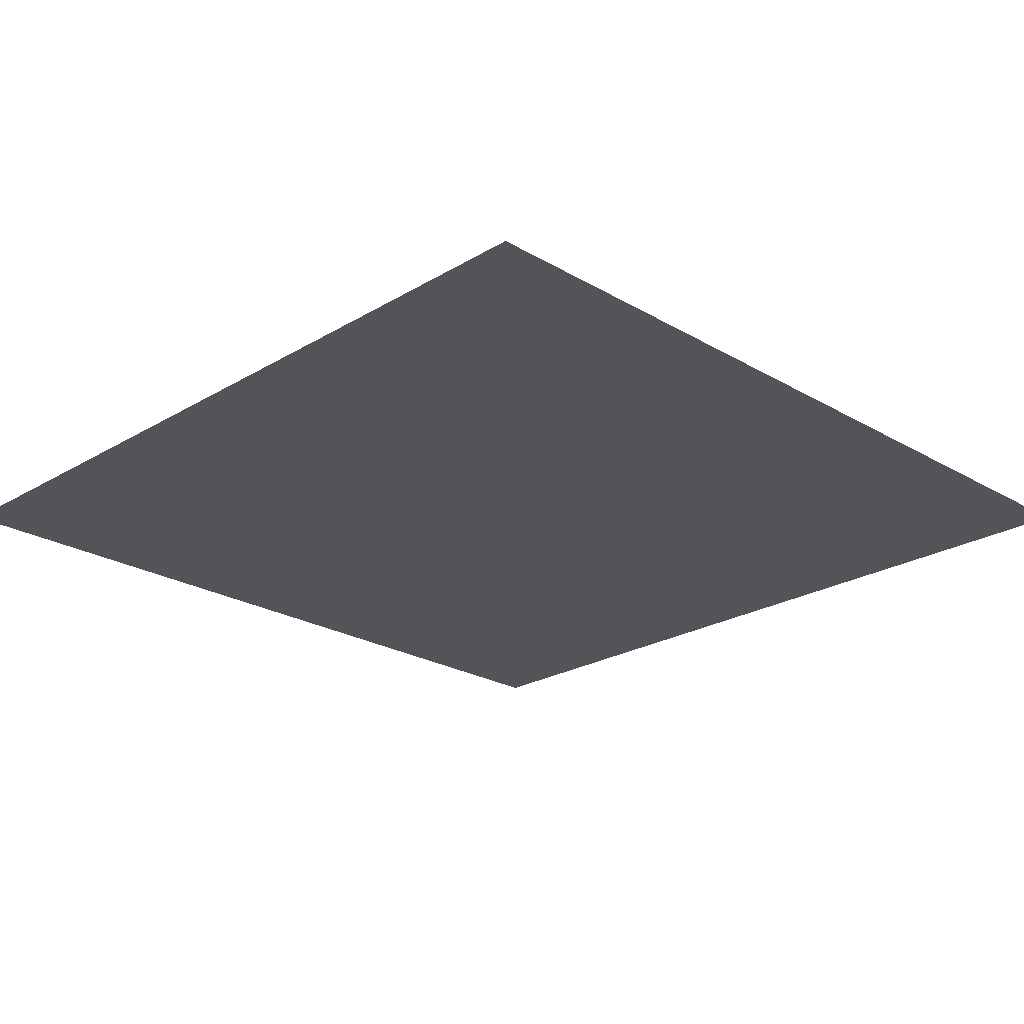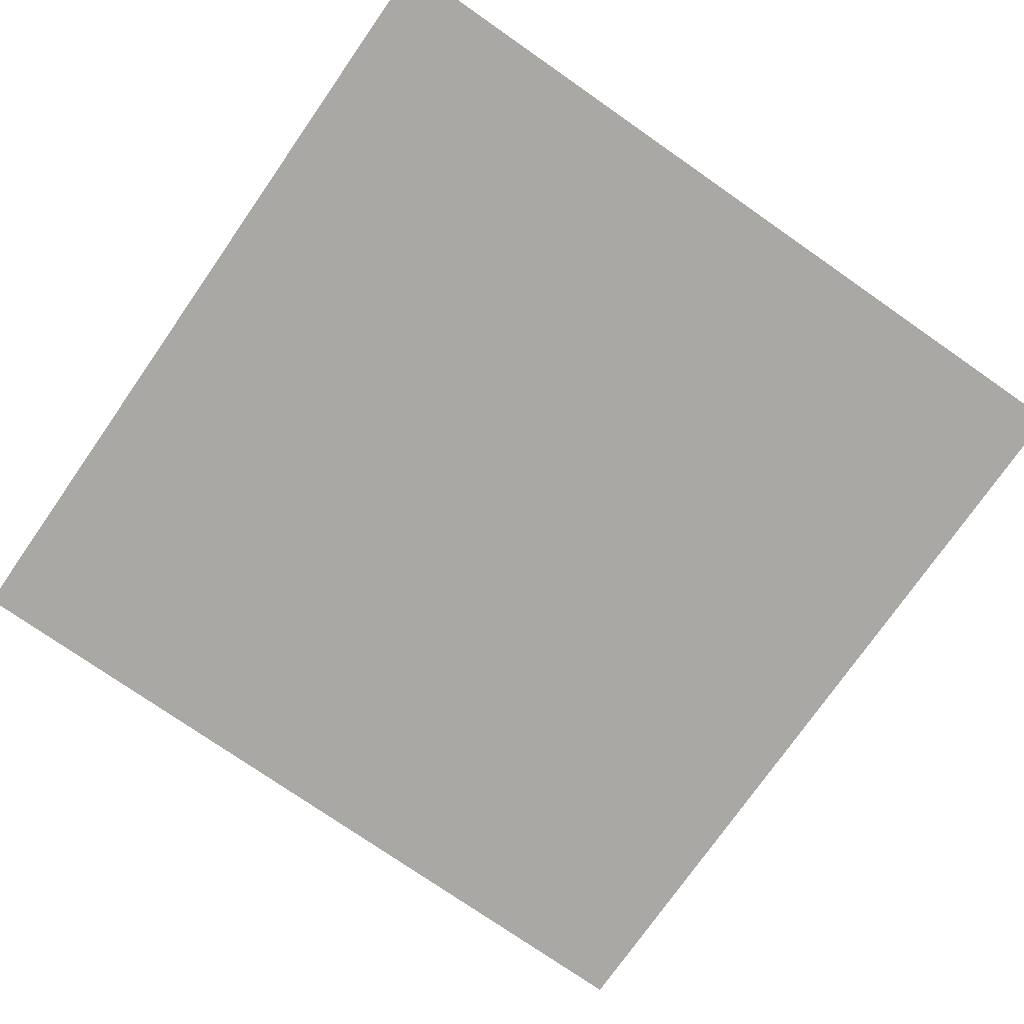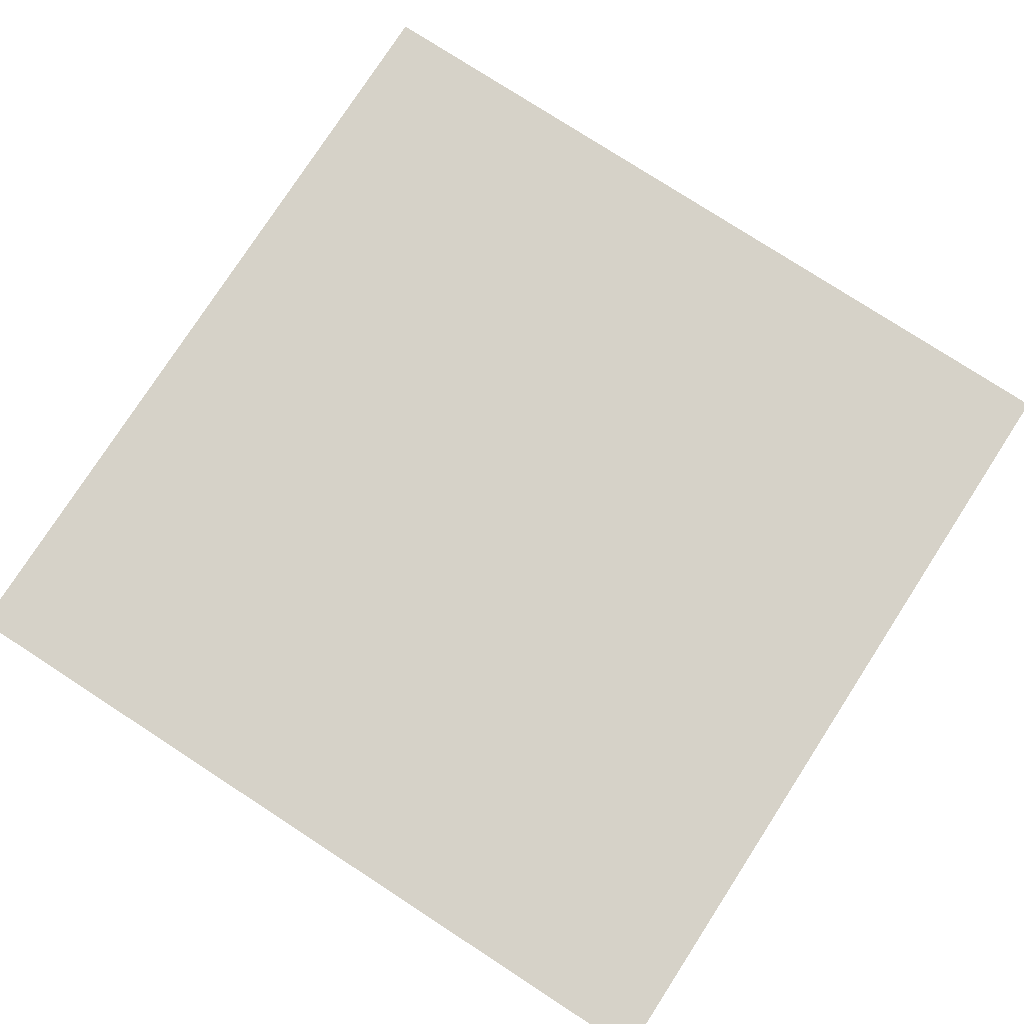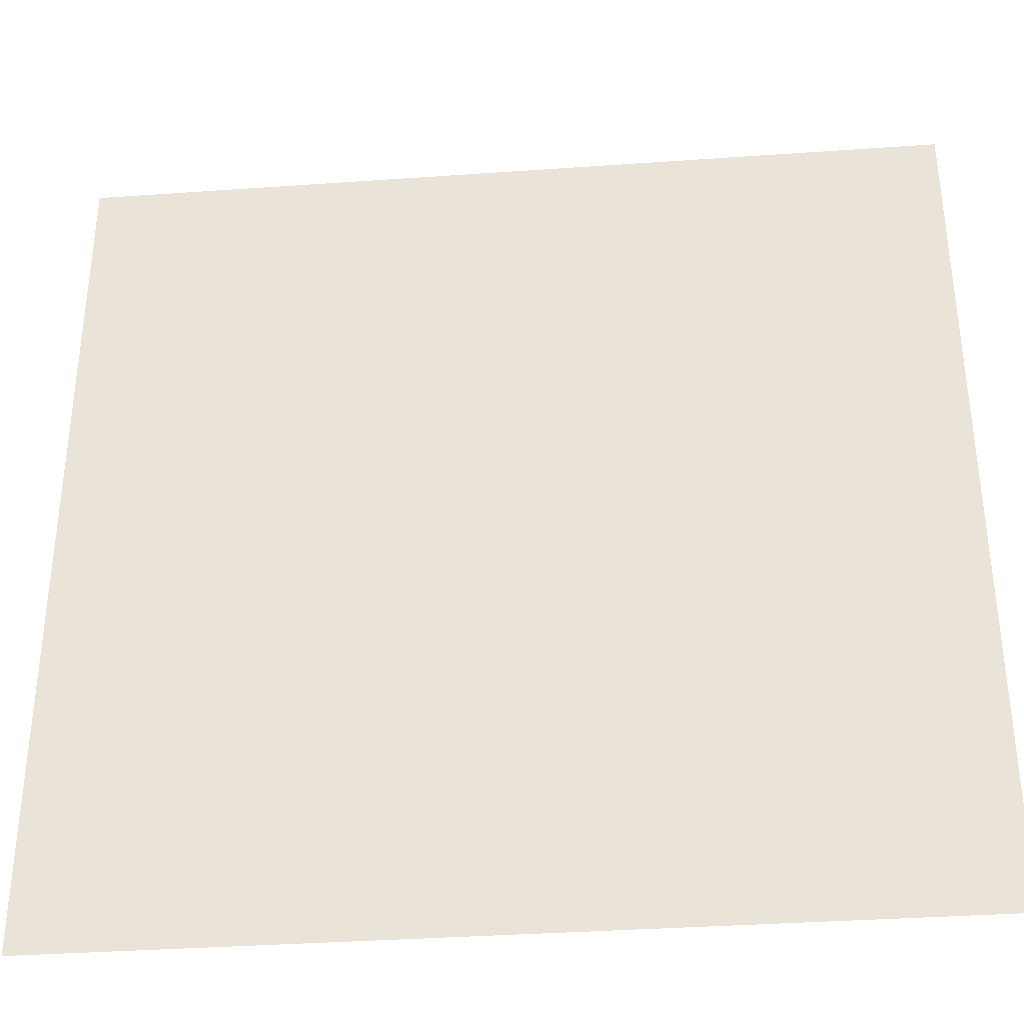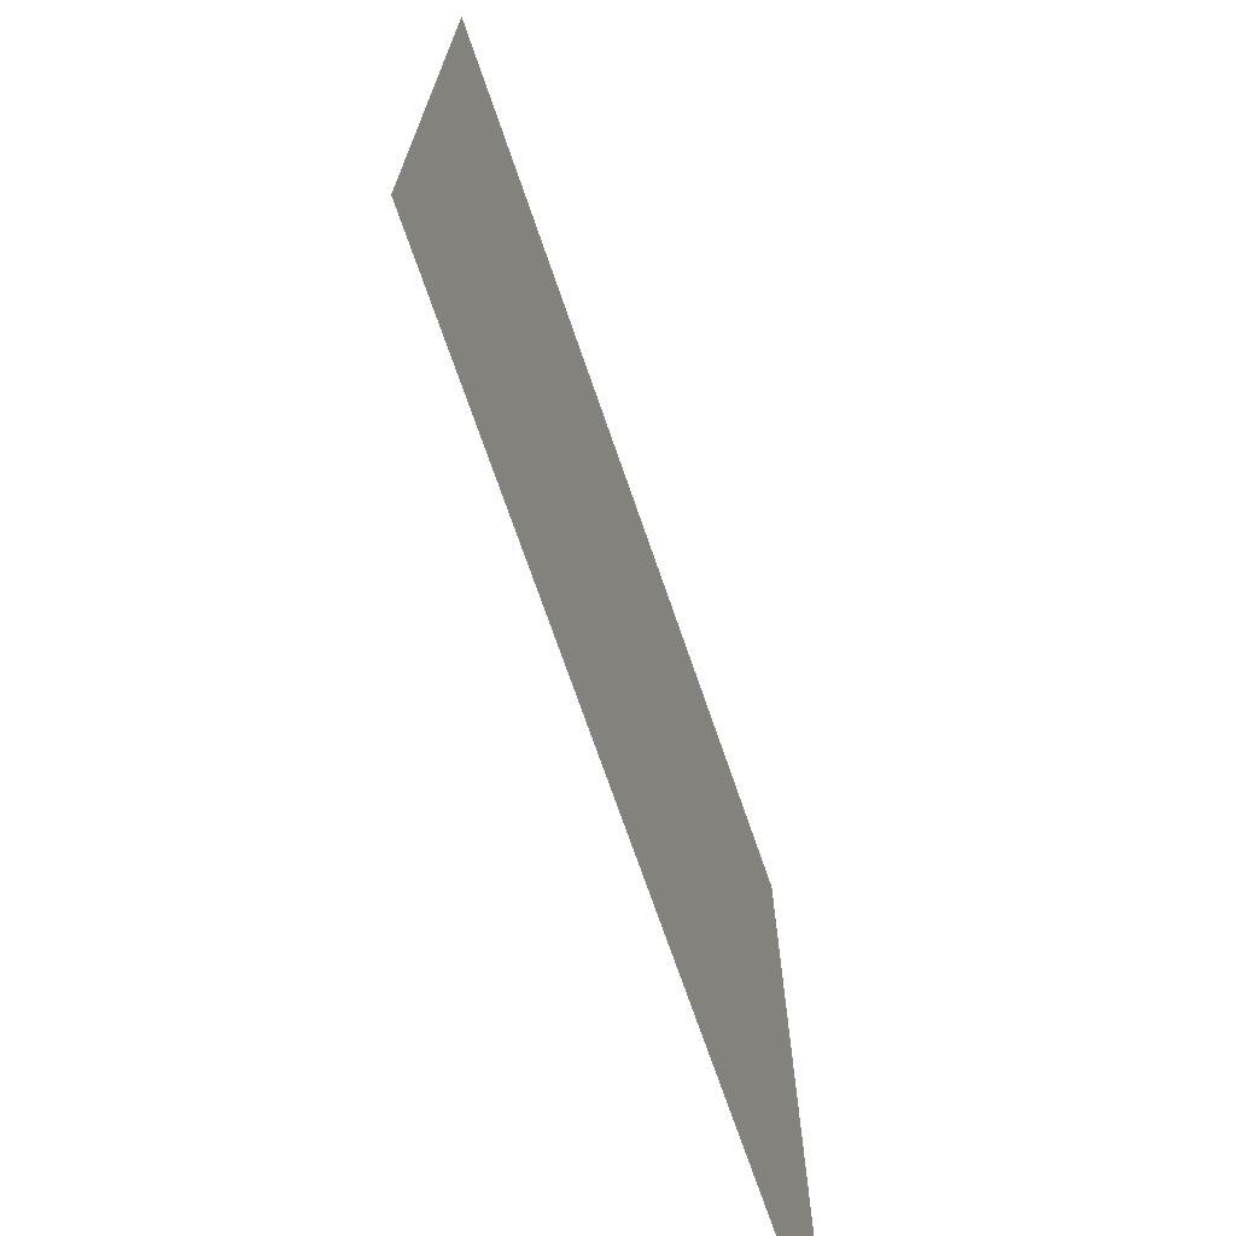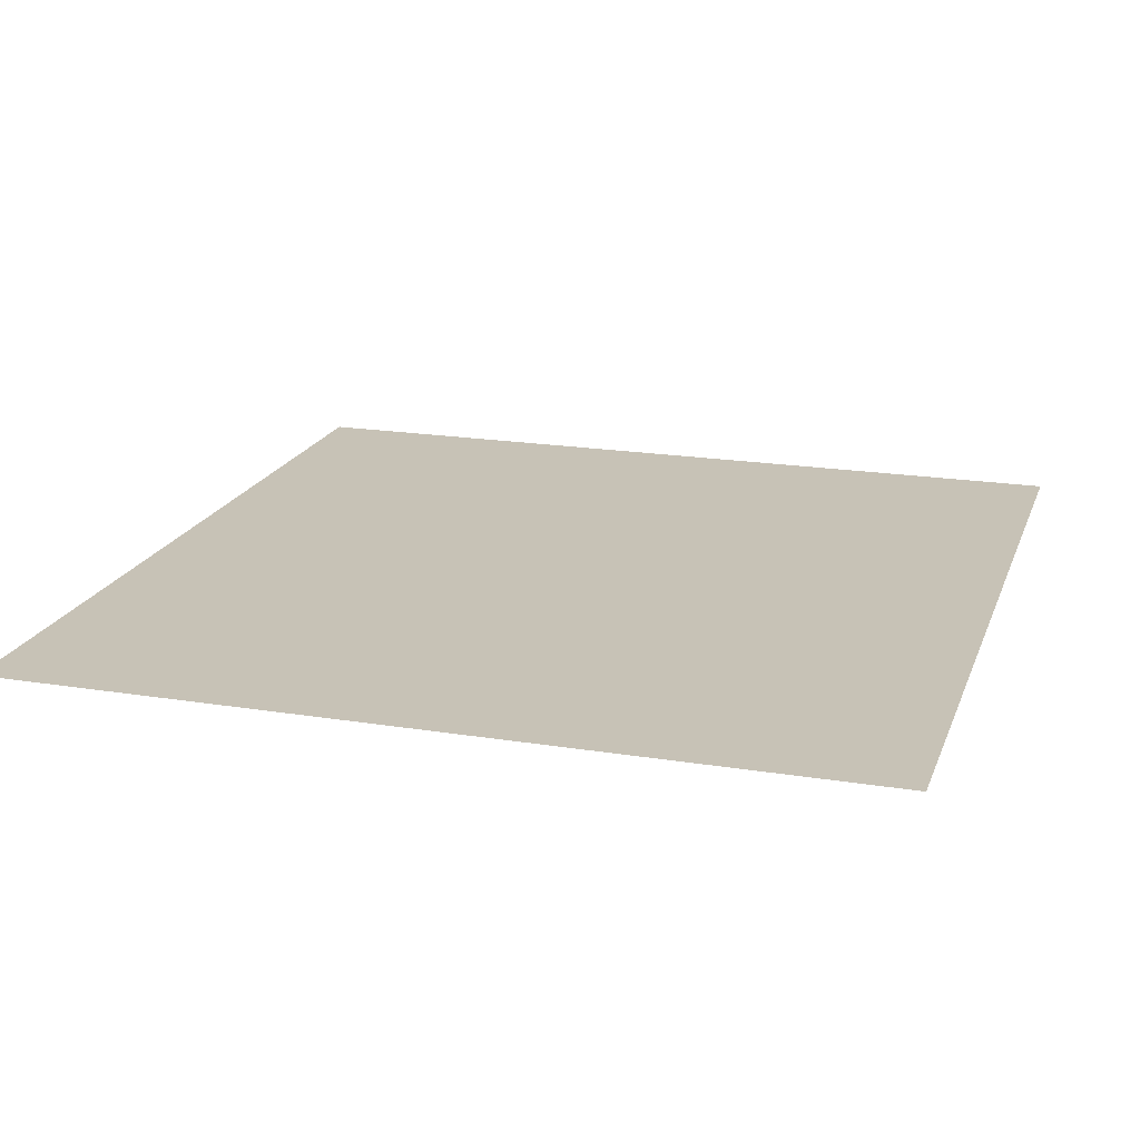
<metadata>
{"format":"obj","ext":"obj","renderer":"f3d","projection":"perspective","resolution":1024,"background":"white","views":[{"elev":-23.2,"azim":-44.5,"up":"+Z"},{"elev":-75.0,"azim":-34.9,"up":"+Z"},{"elev":78.1,"azim":-147.1,"up":"+Z"},{"elev":-35.9,"azim":5.2,"up":"+Y"},{"elev":-71.9,"azim":109.4,"up":"+Y"},{"elev":19.3,"azim":106.9,"up":"+Z"}]}
</metadata>
<code>
o FridgeDrawer2_29_FridgeDrawer2E5_3_GeomSubset_5
v -0.005623 0.09235 -0.8957
v -0.005615 0.09235 -0.8957
v -0.005623 0.09236 -0.8957
v -0.005615 0.09236 -0.8957
v -0.005623 0.09235 -0.8957
v -0.005615 0.09235 -0.8957
v -0.005623 0.09236 -0.8957
v -0.005615 0.09236 -0.8957
v -0.005623 0.09235 -0.8957
v -0.005615 0.09235 -0.8957
v -0.005623 0.09236 -0.8957
v -0.005615 0.09236 -0.8957
v -0.005623 0.09235 -0.8957
v -0.005615 0.09235 -0.8957
v -0.005623 0.09236 -0.8957
v -0.005615 0.09236 -0.8957
v -0.005623 0.09235 -0.8957
v -0.005615 0.09235 -0.8957
v -0.005623 0.09236 -0.8957
v -0.005615 0.09236 -0.8957
v -0.005623 0.09235 -0.8957
v -0.005615 0.09235 -0.8957
v -0.005623 0.09236 -0.8957
v -0.005615 0.09236 -0.8957
v -0.005623 0.09235 -0.8957
v -0.005615 0.09235 -0.8957
v -0.005623 0.09236 -0.8957
v -0.005615 0.09236 -0.8957
v 0.3017 -0.08053 -0.5279
v -0.3029 -0.08053 -0.5279
v 0.3017 -0.08053 -0.3408
v -0.3029 -0.08053 -0.3408
v 0.3017 -0.06676 -0.3408
v -0.3029 -0.06677 -0.3408
v 0.3017 -0.06676 -0.5279
v -0.3029 -0.06677 -0.5279
v -0.3103 -0.08616 -0.3785
v -0.3099 -0.08883 -0.3786
v -0.3079 -0.08714 -0.3807
v -0.2453 -0.1061 -0.3807
v -0.2458 -0.1081 -0.3785
v -0.3079 -0.08714 -0.3515
v -0.3098 -0.08886 -0.3536
v -0.3103 -0.08616 -0.3536
v -0.2453 -0.1061 -0.3515
v -0.2458 -0.1081 -0.3537
v -0.3038 -0.0829 -0.3537
v -0.3049 -0.0846 -0.3515
v -0.3067 -0.08348 -0.3537
v -0.244 -0.09999 -0.3515
v -0.2435 -0.09802 -0.3537
v -0.3049 -0.0846 -0.3807
v -0.3038 -0.0829 -0.3784
v -0.3066 -0.08347 -0.3784
v -0.2435 -0.09802 -0.3785
v -0.244 -0.09999 -0.3807
v -0.005619 -0.1397 -0.3537
v -0.005619 -0.1377 -0.3515
v -0.1157 -0.1333 -0.3515
v -0.116 -0.1353 -0.3537
v -0.005619 -0.1229 -0.3515
v -0.005619 -0.1208 -0.3537
v -0.116 -0.1178 -0.3537
v -0.1162 -0.1198 -0.3515
v -0.005619 -0.1208 -0.3785
v -0.005619 -0.1229 -0.3807
v -0.1162 -0.1198 -0.3807
v -0.116 -0.1178 -0.3785
v -0.005619 -0.1377 -0.3807
v -0.005619 -0.1397 -0.3785
v -0.116 -0.1353 -0.3785
v -0.1157 -0.1333 -0.3807
v -0.1799 -0.1217 -0.3515
v -0.1803 -0.1237 -0.3537
v -0.1803 -0.1098 -0.3537
v -0.1806 -0.1118 -0.3515
v -0.1806 -0.1118 -0.3807
v -0.1803 -0.1098 -0.3785
v -0.1803 -0.1237 -0.3785
v -0.1799 -0.1217 -0.3807
v 0.3067 -0.08714 -0.3807
v 0.3086 -0.08886 -0.3785
v 0.3091 -0.08616 -0.3785
v 0.2441 -0.1061 -0.3807
v 0.2446 -0.108 -0.3785
v 0.3091 -0.08616 -0.3536
v 0.3087 -0.08883 -0.3535
v 0.3067 -0.08714 -0.3515
v 0.2441 -0.1061 -0.3515
v 0.2446 -0.108 -0.3537
v 0.3054 -0.08348 -0.3537
v 0.3037 -0.0846 -0.3515
v 0.3025 -0.0829 -0.3537
v 0.2427 -0.09999 -0.3515
v 0.2423 -0.09802 -0.3537
v 0.3054 -0.08347 -0.3784
v 0.3025 -0.0829 -0.3784
v 0.3037 -0.0846 -0.3807
v 0.2423 -0.09802 -0.3785
v 0.2427 -0.09999 -0.3807
v 0.1148 -0.1353 -0.3537
v 0.1145 -0.1333 -0.3515
v 0.1149 -0.1198 -0.3515
v 0.1148 -0.1178 -0.3537
v 0.1148 -0.1178 -0.3785
v 0.1149 -0.1198 -0.3807
v 0.1145 -0.1333 -0.3807
v 0.1148 -0.1353 -0.3785
v 0.1791 -0.1237 -0.3537
v 0.1787 -0.1217 -0.3515
v 0.1794 -0.1118 -0.3515
v 0.1791 -0.1098 -0.3537
v 0.1791 -0.1098 -0.3785
v 0.1794 -0.1118 -0.3807
v 0.1787 -0.1217 -0.3807
v 0.1791 -0.1237 -0.3785
v 0.316 -0.08748 -0.5386
v 0.3201 -0.08367 -0.5438
v 0.3163 -0.08375 -0.548
v 0.3124 -0.08748 -0.5436
v -0.3136 -0.08749 -0.5436
v -0.3174 -0.08368 -0.548
v -0.3213 -0.08375 -0.5439
v -0.3172 -0.08749 -0.5386
v 0.311 0.09709 -0.3337
v 0.3162 0.1011 -0.3379
v 0.3201 0.09739 -0.3378
v 0.316 0.09378 -0.3337
v -0.3172 0.09378 -0.3337
v -0.3213 0.09731 -0.3379
v -0.3175 0.1011 -0.3378
v -0.3123 0.09709 -0.3337
v 0.3201 0.09723 -0.5437
v 0.3161 0.1011 -0.5437
v 0.3161 0.09723 -0.548
v -0.3174 0.09723 -0.548
v -0.3174 0.1011 -0.5437
v -0.3213 0.09723 -0.5437
v 0.3161 -0.0836 -0.3337
v 0.3201 -0.0836 -0.338
v 0.3161 -0.08748 -0.338
v -0.3174 -0.08749 -0.338
v -0.3213 -0.0836 -0.338
v -0.3174 -0.0836 -0.3337
v 0.3013 -0.08748 -0.5306
v 0.2976 -0.08364 -0.5262
v 0.3015 -0.08367 -0.522
v 0.3055 -0.08748 -0.5263
v -0.3067 -0.08749 -0.5263
v -0.3027 -0.08363 -0.5219
v -0.2988 -0.08368 -0.5262
v -0.3025 -0.08749 -0.5306
v -0.3027 -0.0836 -0.338
v -0.3066 -0.08749 -0.338
v -0.3066 -0.0836 -0.3337
v 0.3054 -0.0836 -0.3337
v 0.3054 -0.08748 -0.338
v 0.3015 -0.0836 -0.338
v 0.3015 0.08114 -0.3379
v 0.2976 0.08499 -0.3379
v 0.3017 0.08888 -0.3337
v 0.3055 0.08474 -0.3337
v -0.3067 0.08474 -0.3337
v -0.3029 0.08892 -0.3337
v -0.2988 0.08498 -0.3379
v -0.3027 0.08114 -0.3379
v -0.3027 0.0811 -0.5219
v -0.2987 0.08498 -0.5219
v -0.2987 0.0811 -0.5262
v 0.2975 0.0811 -0.5262
v 0.2975 0.08499 -0.5219
v 0.3015 0.0811 -0.5219
f 21 22 24 23

</code>
